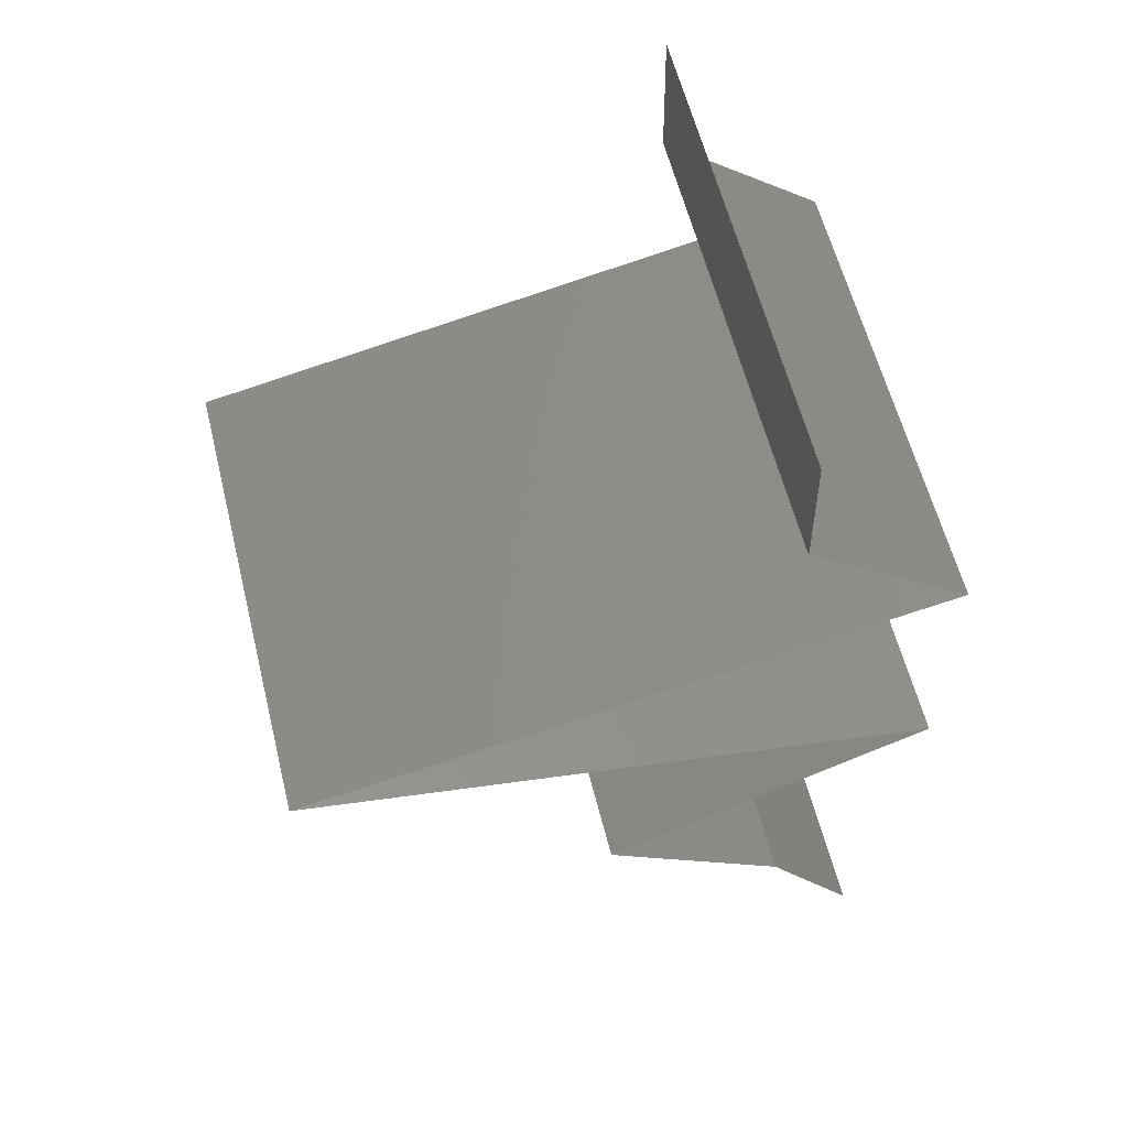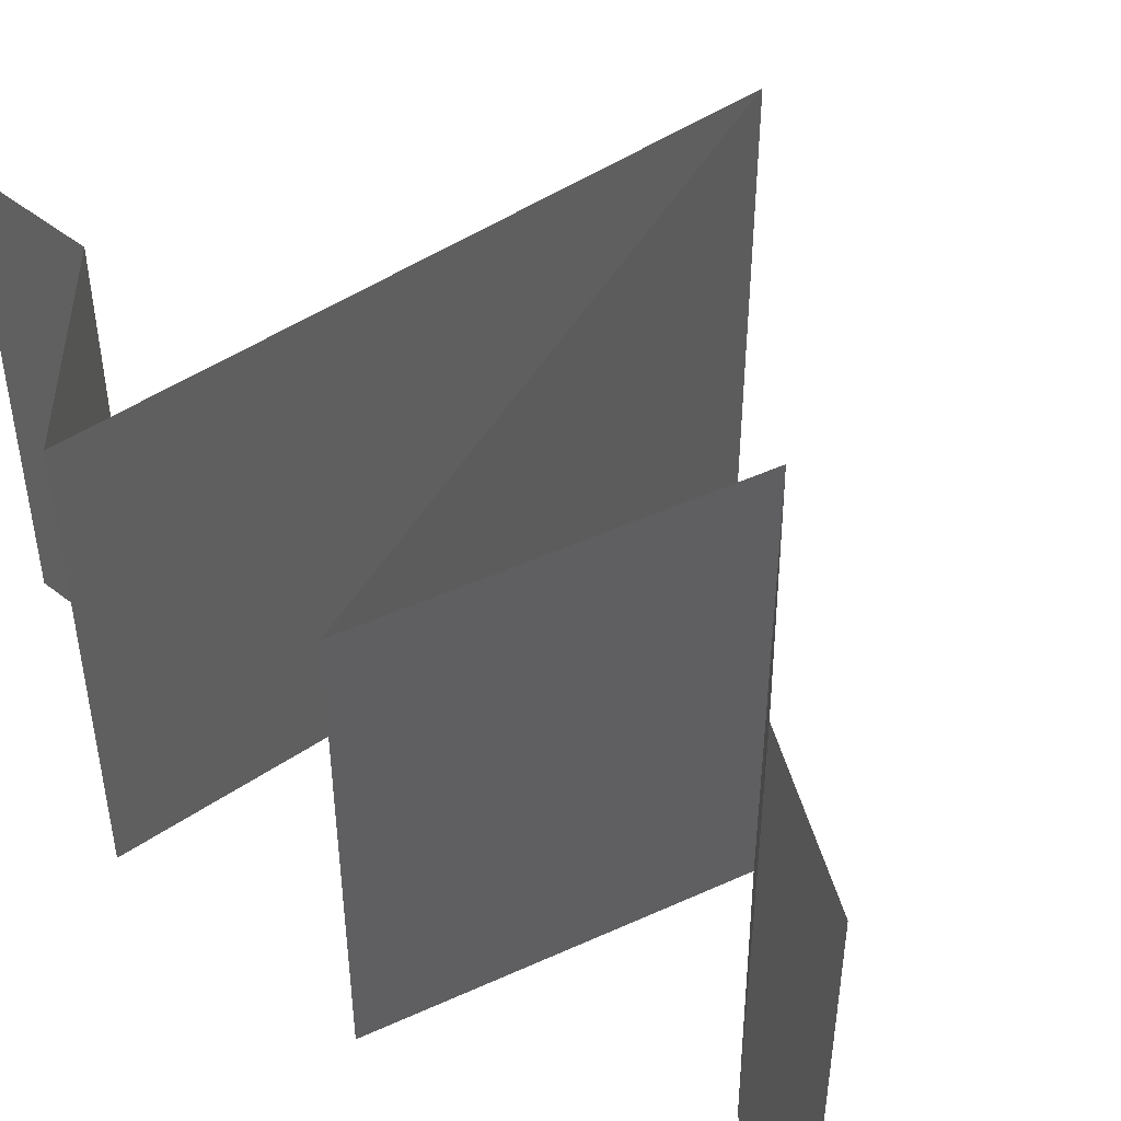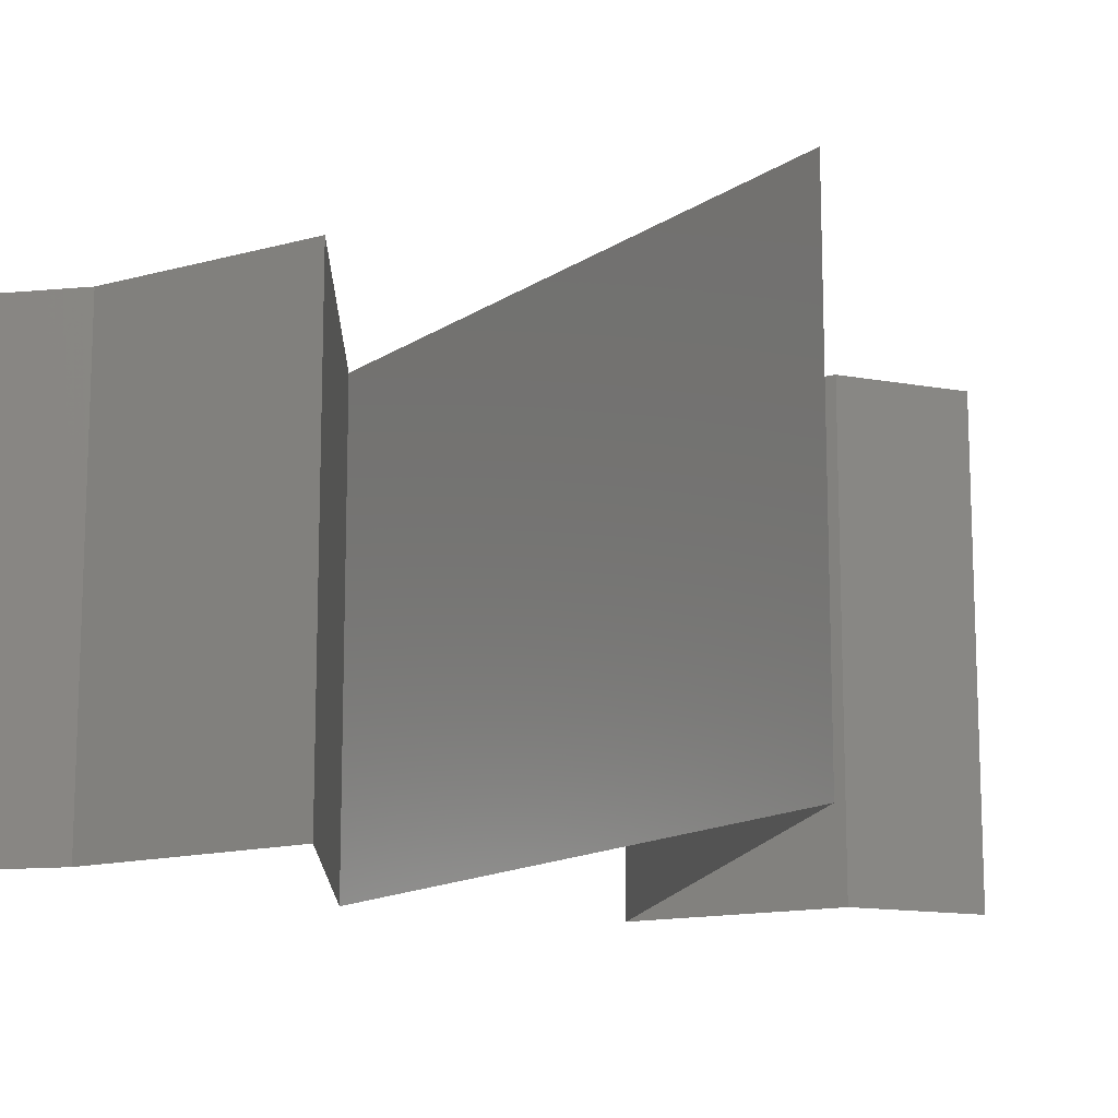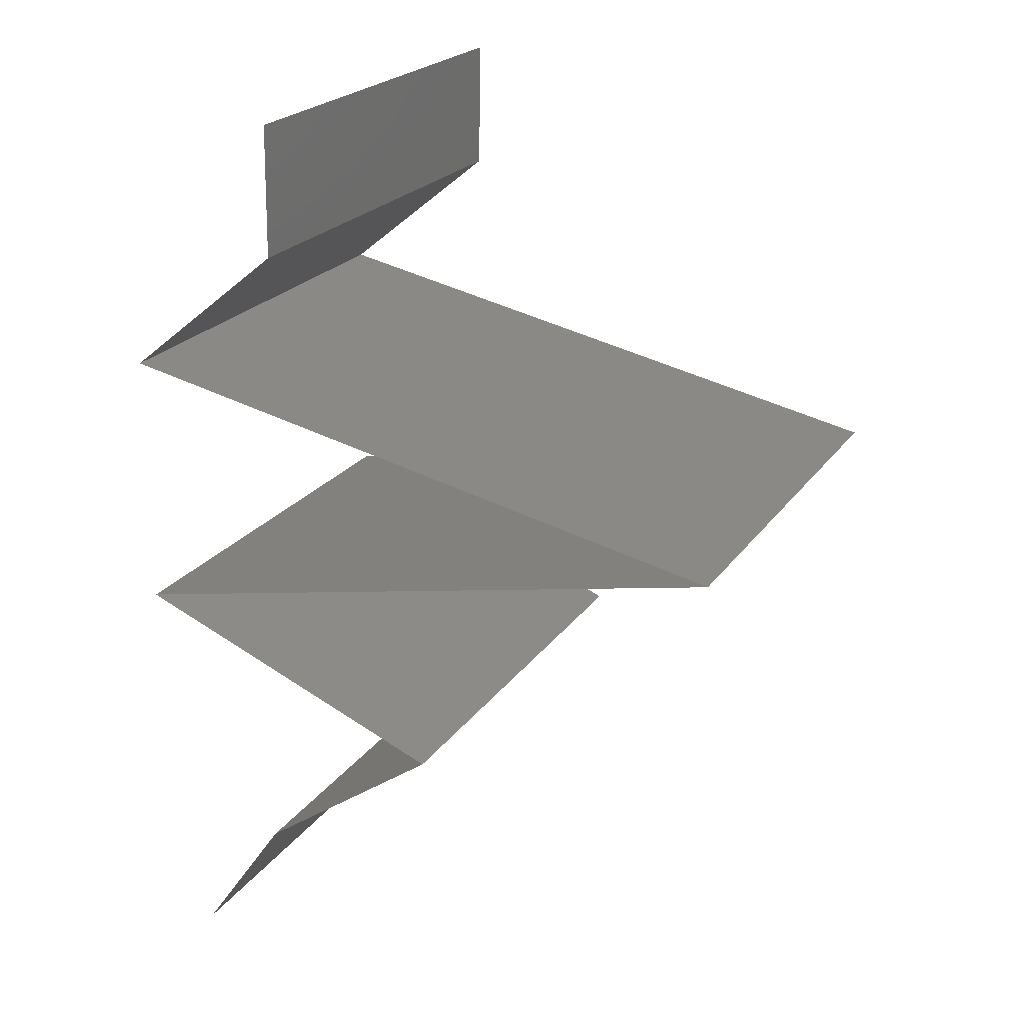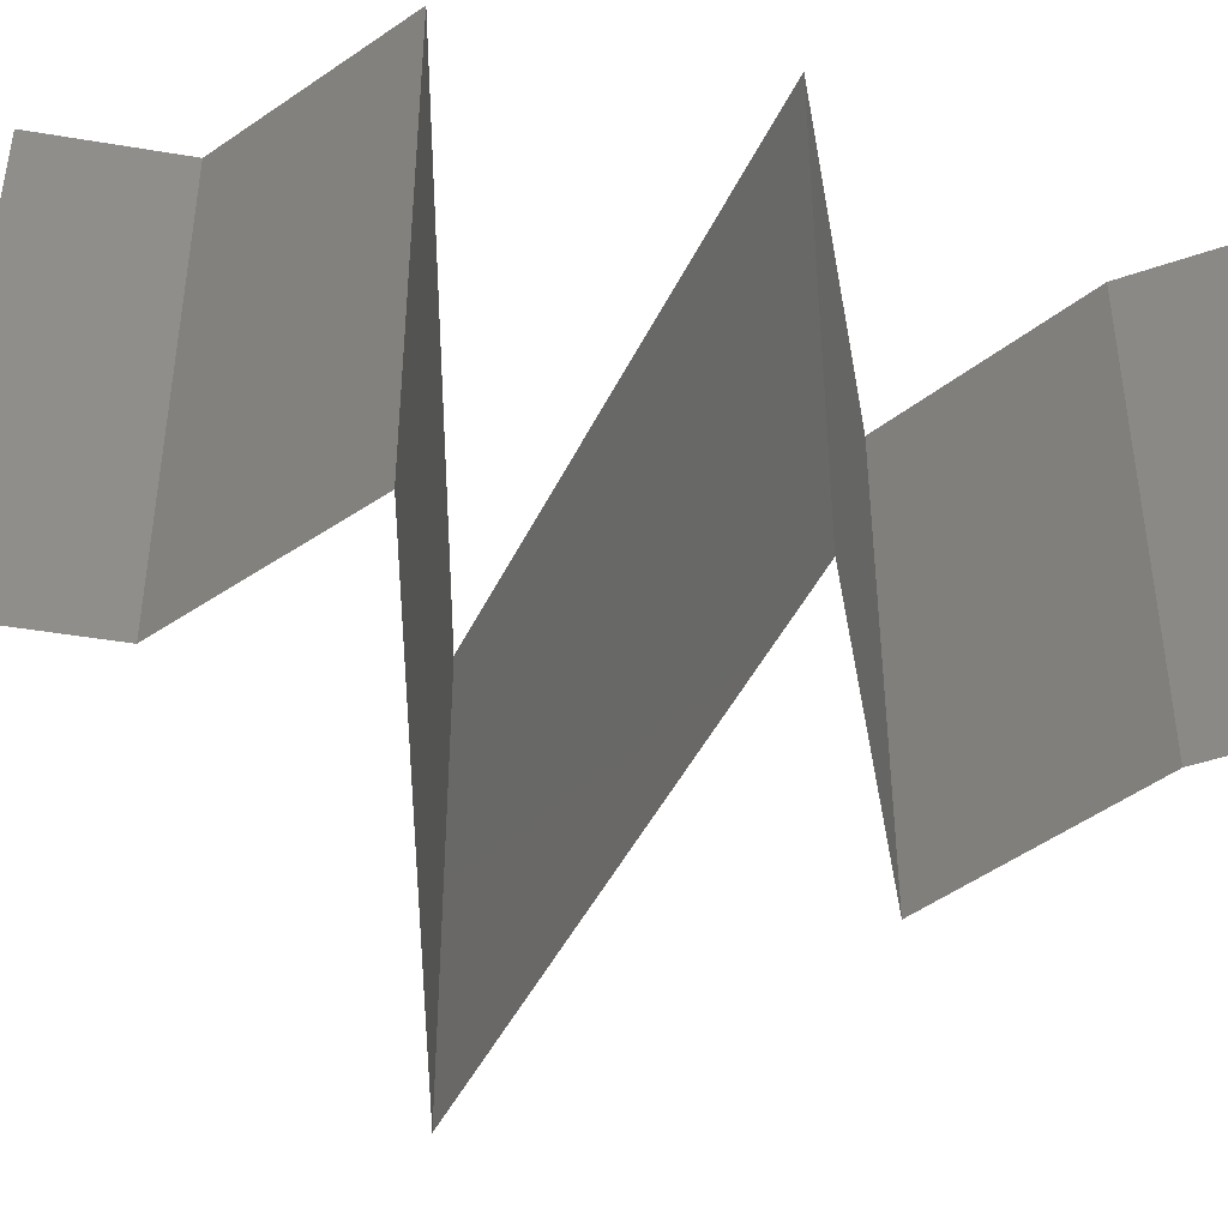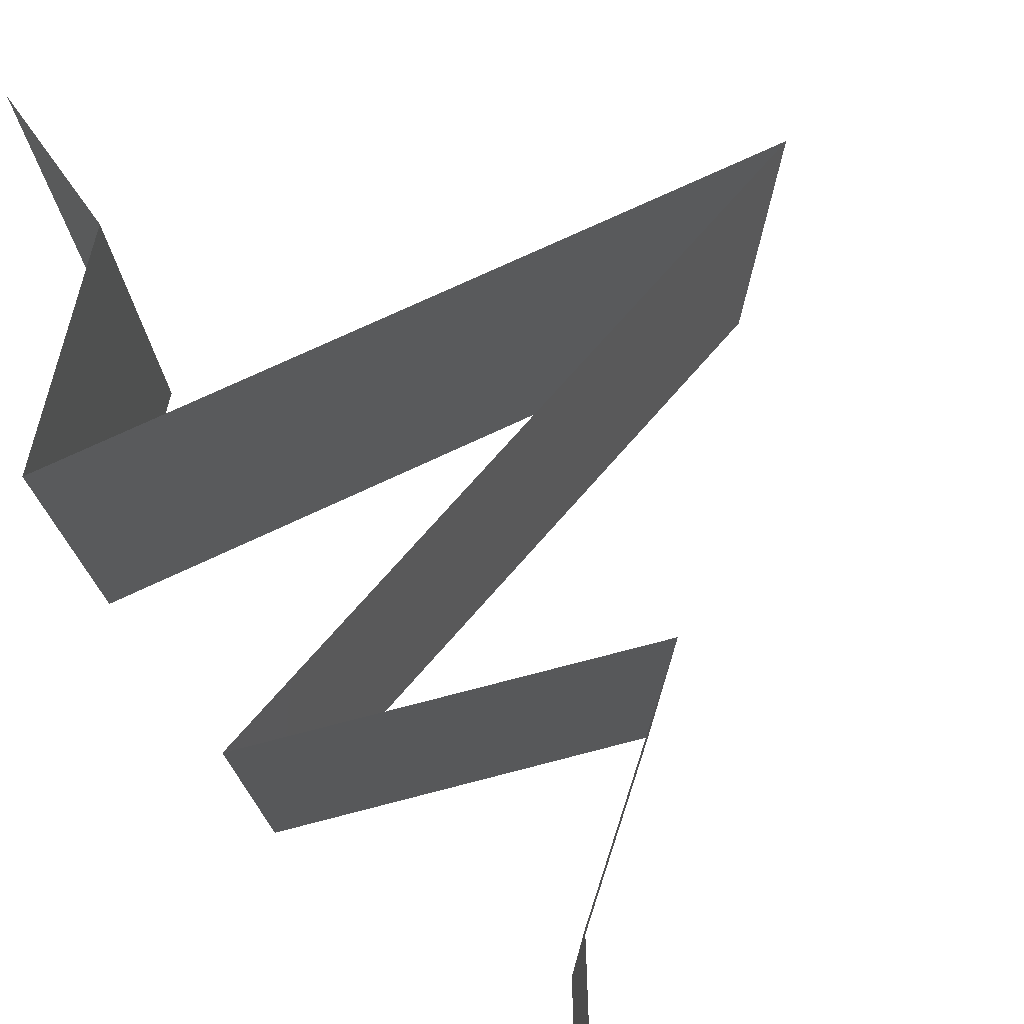
<metadata>
{"format":"stl","ext":"stl","renderer":"f3d","projection":"perspective","resolution":1024,"background":"white","views":[{"elev":58.9,"azim":166.1,"up":"+Y"},{"elev":47.8,"azim":-49.2,"up":"+Z"},{"elev":-14.0,"azim":67.0,"up":"+Z"},{"elev":22.3,"azim":25.5,"up":"+Y"},{"elev":-43.6,"azim":-102.1,"up":"+Z"},{"elev":76.2,"azim":-36.6,"up":"+Z"}]}
</metadata>
<code>
# stl→obj: 57 verts, 84 faces
v 0.02992 0.03938 0.01
v 0.03 0.045 0.01
v 0.02996 0.04219 0.005
v 0.02996 0.04219 0.015
v 0.02992 0.03938 0.02
v 0.03 0.045 0.02
v 0.03 0.045 0
v 0.02992 0.03938 0
v 0.02646 0.03656 0.015
v 0.023 0.03375 0
v 0.023 0.03375 0.01
v 0.02646 0.03656 0.005
v 0.023 0.03375 0.02
v 0.032 0.03188 0
v 0.041 0.03 0
v 0.0365 0.03094 0.007962
v 0.05 0.02813 0
v 0.05 0.02813 0.01
v 0.04356 0.02947 0.006819
v 0.02944 0.03241 0.006819
v 0.0365 0.03094 0.01511
v 0.04375 0.02943 0.01363
v 0.02925 0.03245 0.01363
v 0.05 0.02813 0.02
v 0.041 0.03 0.02
v 0.032 0.03187 0.02
v 0.032 0.02437 0.02
v 0.041 0.02625 0.02
v 0.0365 0.02531 0.01204
v 0.04356 0.02678 0.01318
v 0.023 0.0225 0.01
v 0.023 0.0225 0.02
v 0.02944 0.02384 0.01318
v 0.0365 0.02531 0.004886
v 0.02925 0.0238 0.006374
v 0.04375 0.02682 0.006374
v 0.023 0.0225 0
v 0.032 0.02438 0
v 0.041 0.02625 0
v 0.02992 0.01969 0
v 0.03002 0.01965 0.007693
v 0.03684 0.01688 0
v 0.03684 0.01688 0.01
v 0.02784 0.02053 0.01466
v 0.03684 0.01688 0.02
v 0.0326 0.0186 0.01462
v 0.02992 0.01969 0.02
v 0.02889 0.01125 0
v 0.02889 0.01125 0.01
v 0.03287 0.01406 0.005
v 0.03287 0.01406 0.015
v 0.02889 0.01125 0.02
v 0.025 0.005625 0.01
v 0.02695 0.008437 0.005
v 0.02695 0.008437 0.015
v 0.025 0.005625 0
v 0.025 0.005625 0.02
f 1 2 3
f 2 1 4
f 5 6 4
f 7 8 3
f 2 7 3
f 6 2 4
f 8 1 3
f 1 5 4
f 5 1 9
f 10 11 12
f 1 8 12
f 11 13 9
f 8 10 12
f 13 5 9
f 1 11 9
f 11 1 12
f 14 15 16
f 17 18 19
f 11 10 20
f 15 17 19
f 10 14 20
f 21 16 22
f 16 21 23
f 13 11 23
f 18 24 22
f 16 19 22
f 20 16 23
f 24 25 22
f 26 13 23
f 14 16 20
f 16 15 19
f 25 26 21
f 21 26 23
f 25 21 22
f 11 20 23
f 19 18 22
f 27 28 29
f 24 18 30
f 31 32 33
f 28 24 30
f 32 27 33
f 29 34 35
f 34 29 36
f 37 31 35
f 18 17 36
f 29 30 36
f 33 29 35
f 38 37 35
f 17 39 36
f 29 28 30
f 27 29 33
f 39 38 34
f 34 38 35
f 39 34 36
f 31 33 35
f 30 18 36
f 37 40 41
f 40 42 41
f 31 37 41
f 42 43 41
f 32 31 44
f 43 45 46
f 47 32 44
f 45 47 46
f 44 41 46
f 47 44 46
f 41 43 46
f 44 31 41
f 48 49 50
f 45 43 51
f 43 42 50
f 49 52 51
f 42 48 50
f 43 49 51
f 49 43 50
f 52 45 51
f 53 49 54
f 49 53 55
f 48 56 54
f 57 52 55
f 49 48 54
f 52 49 55
f 56 53 54
f 53 57 55

</code>
